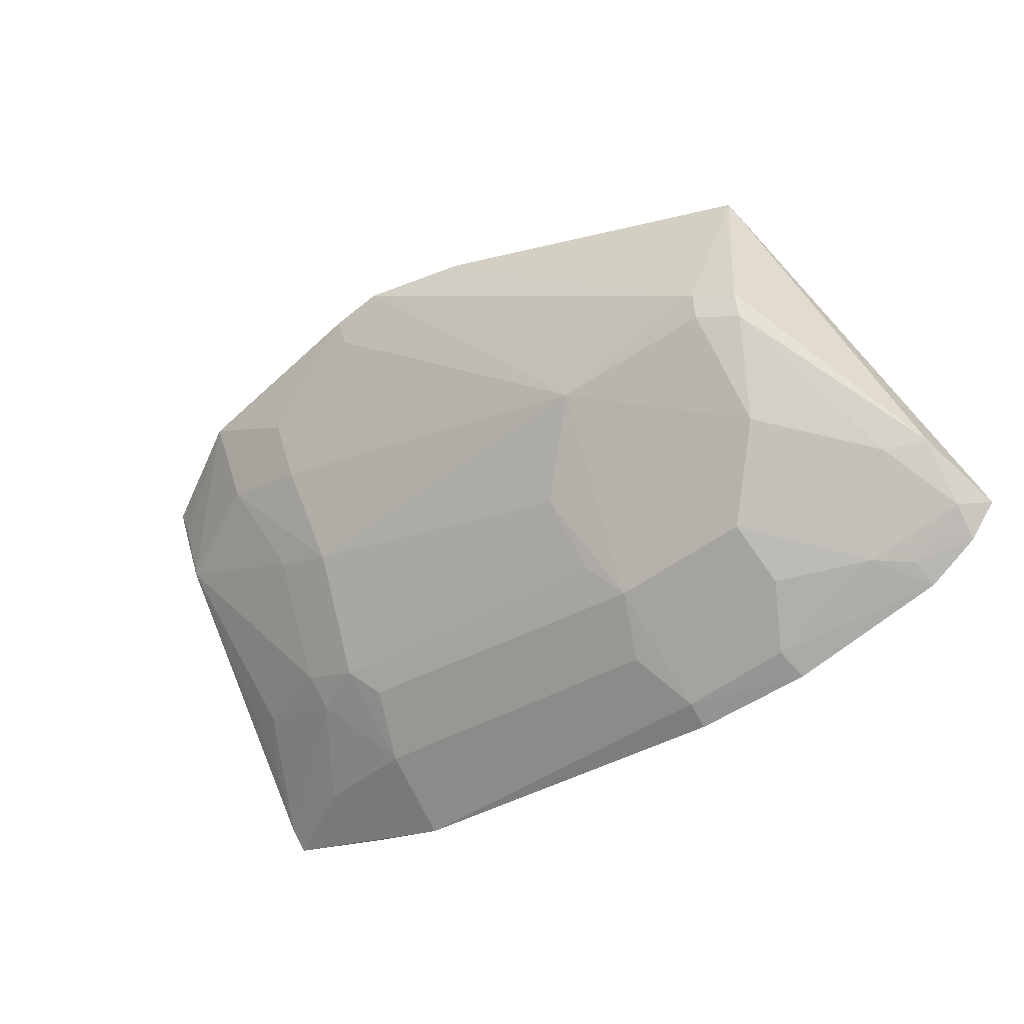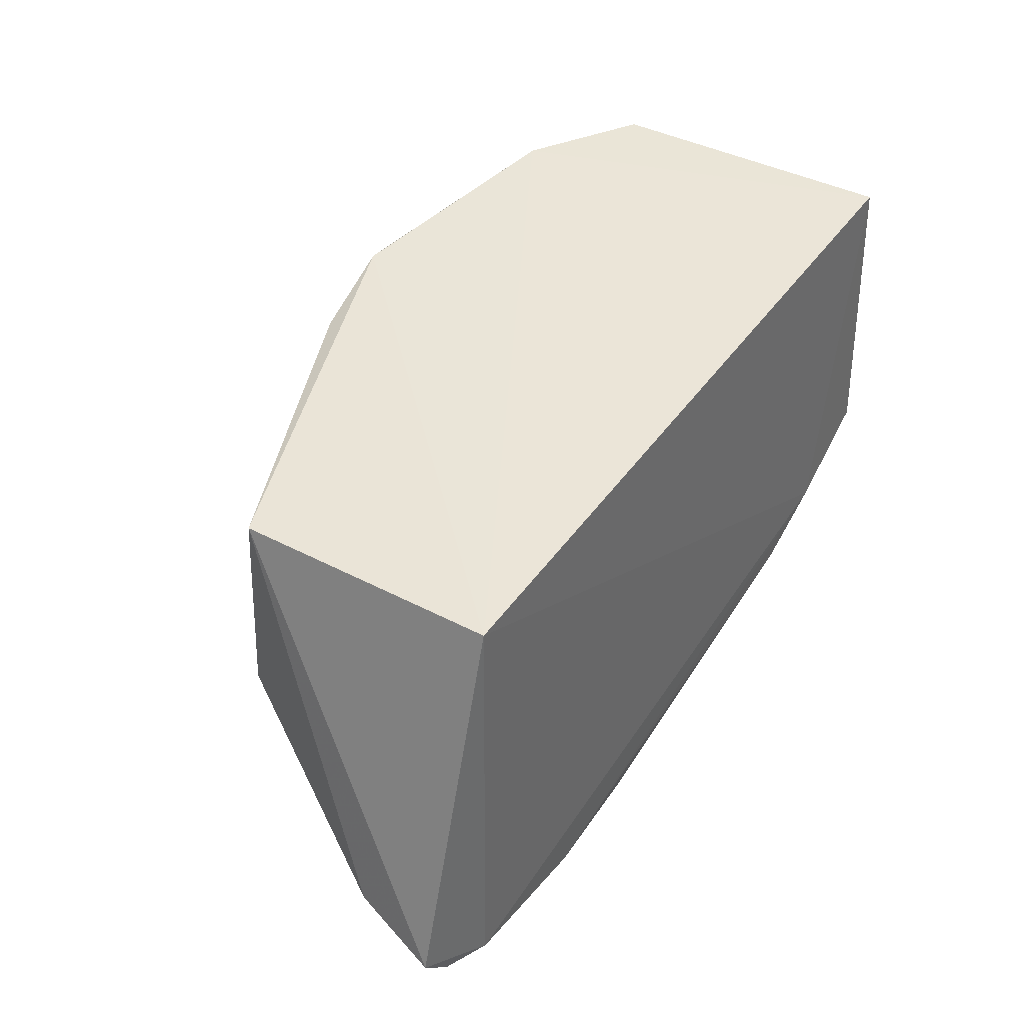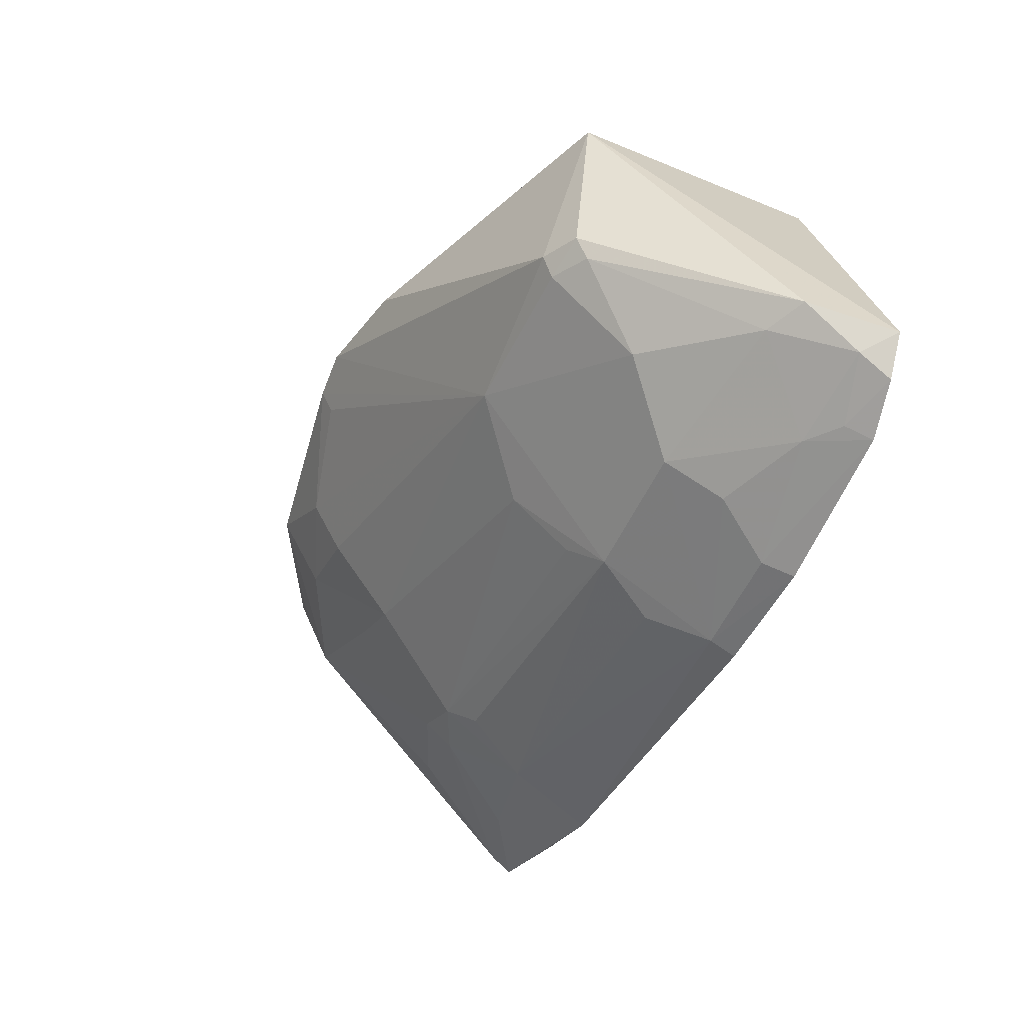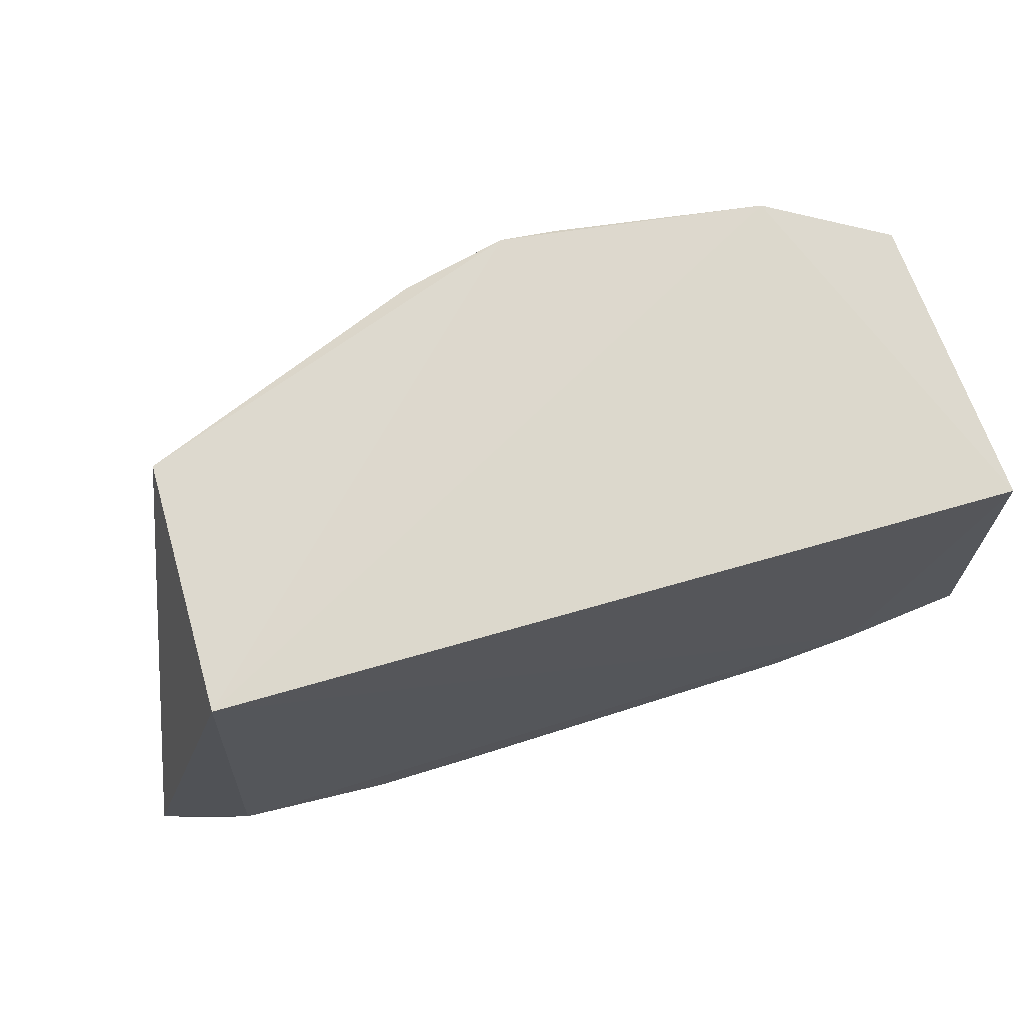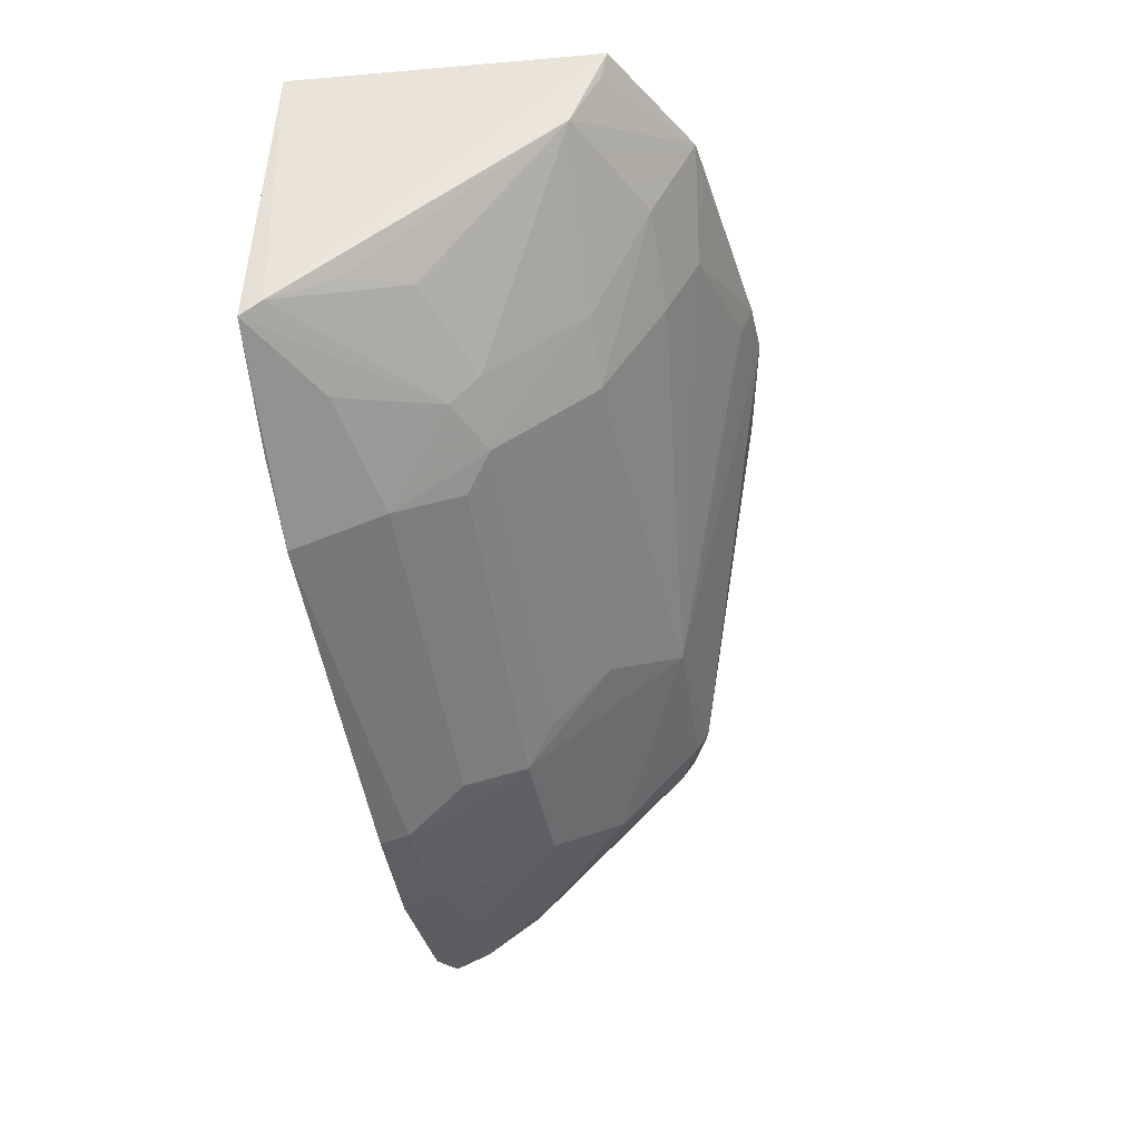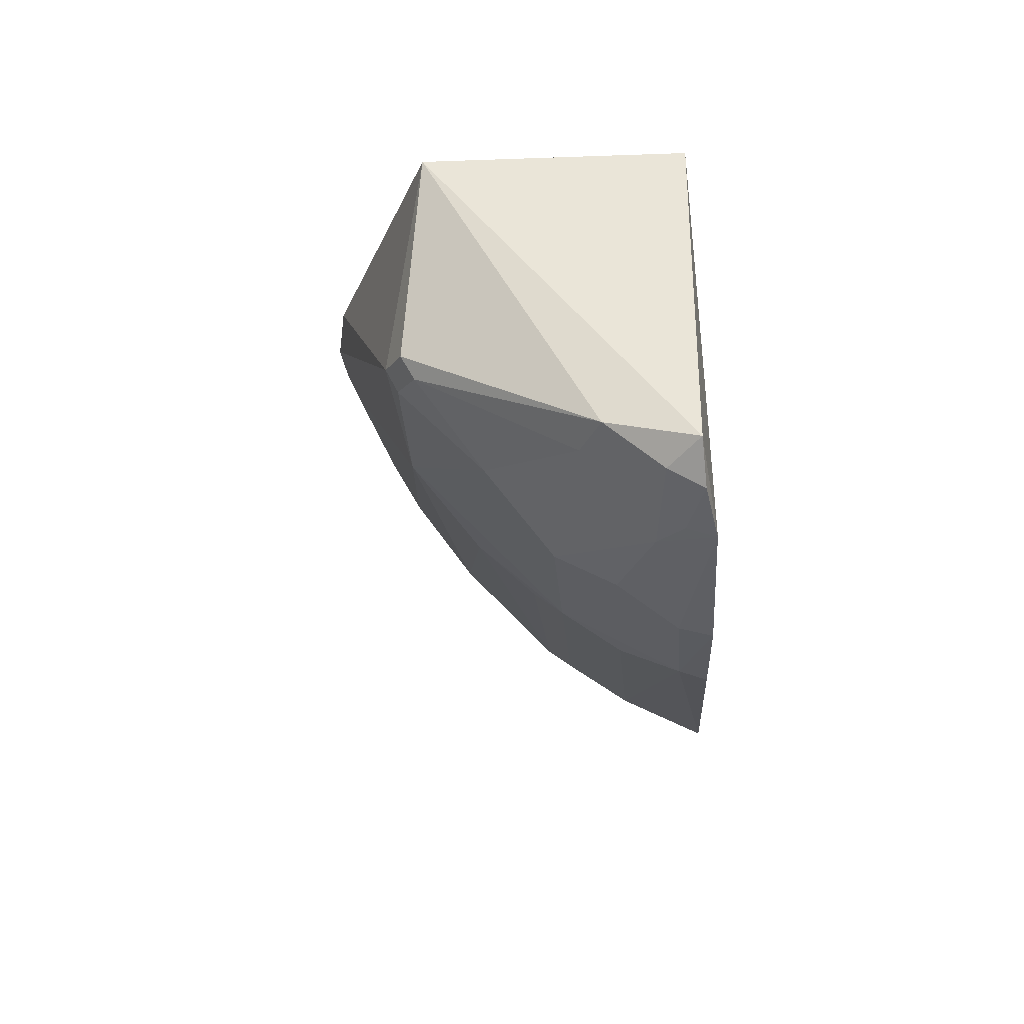
<metadata>
{"format":"obj","ext":"obj","renderer":"f3d","projection":"perspective","resolution":1024,"background":"white","views":[{"elev":-54.1,"azim":36.4,"up":"+Z"},{"elev":42.7,"azim":122.1,"up":"+Z"},{"elev":-50.4,"azim":65.7,"up":"+Z"},{"elev":70.3,"azim":164.0,"up":"+Z"},{"elev":-40.8,"azim":-81.0,"up":"+Z"},{"elev":-25.2,"azim":93.3,"up":"+Z"}]}
</metadata>
<code>
v -0.02691 -0.4543 -0.1879
v 0.2101 -0.2696 -0.3684
v 0.1591 -0.2688 -0.1957
v -0.2197 -0.2688 -0.1957
v -0.126 -0.2621 -0.3792
v -0.1525 -0.4376 -0.1877
v 0.1591 -0.39 -0.1957
v 0.1374 -0.3621 -0.3453
v 0.1701 -0.2632 -0.3947
v -0.166 -0.2617 -0.3623
v -0.1217 -0.3434 -0.3311
v 0.1388 -0.4068 -0.2939
v 0.04267 -0.2769 -0.4055
v 0.198 -0.284 -0.3764
v 0.09673 -0.2632 -0.4094
v -0.2062 -0.3895 -0.2292
v -0.1219 -0.3019 -0.3607
v 0.02263 -0.4454 -0.1946
v 0.06098 -0.4024 -0.3042
v 0.1564 -0.3981 -0.2973
v 0.1957 -0.2682 -0.3848
v 0.11 -0.3051 -0.3896
v 0.04145 -0.2642 -0.4095
v -0.2084 -0.4062 -0.1901
v -0.2191 -0.2634 -0.3406
v -0.1077 -0.3877 -0.2878
v 0.04253 -0.3313 -0.3746
v 0.1362 -0.4013 -0.3041
v -0.1092 -0.433 -0.2171
v 0.2003 -0.3096 -0.3559
v 0.1685 -0.2761 -0.3896
v 0.1077 -0.3326 -0.3742
v 0.09428 -0.2782 -0.4044
v -0.2052 -0.403 -0.2019
v -0.1929 -0.3256 -0.3045
v -0.1757 -0.2891 -0.3452
v -0.2192 -0.2728 -0.3331
v -0.1368 -0.3881 -0.2725
v 0.03038 -0.3042 -0.3896
v -0.1102 -0.3317 -0.3438
v 0.0285 -0.372 -0.333
v 0.1543 -0.3919 -0.3079
v -0.05184 -0.4471 -0.2021
v -0.1094 -0.4177 -0.2447
v 0.1818 -0.3194 -0.3591
v 0.1526 -0.2882 -0.3883
v -0.1497 -0.344 -0.3159
v -0.1483 -0.3308 -0.3286
v -0.2102 -0.2993 -0.3152
v 0.03029 -0.3451 -0.3595
v -0.05221 -0.4529 -0.1897
v -0.1514 -0.4166 -0.2271
f 6 1 3
f 6 3 4
f 7 2 3
f 7 3 1
f 9 3 2
f 10 4 3
f 10 3 9
f 15 10 9
f 15 5 10
f 17 5 13
f 18 12 7
f 18 7 1
f 18 1 12
f 19 12 1
f 20 7 12
f 21 9 2
f 21 2 14
f 23 15 13
f 23 13 5
f 23 5 15
f 24 6 4
f 25 4 10
f 25 10 5
f 25 5 17
f 27 8 19
f 28 19 8
f 28 12 19
f 28 20 12
f 30 2 7
f 30 7 20
f 30 14 2
f 31 21 14
f 31 9 21
f 32 8 27
f 32 27 13
f 32 13 22
f 33 15 9
f 33 22 13
f 33 13 15
f 34 24 16
f 34 16 6
f 34 6 24
f 36 25 17
f 37 24 4
f 37 4 25
f 37 16 24
f 38 11 26
f 39 27 17
f 39 17 13
f 39 13 27
f 40 27 11
f 40 11 17
f 40 17 27
f 41 26 11
f 41 27 19
f 41 19 26
f 42 28 8
f 42 20 28
f 42 30 20
f 43 29 19
f 44 26 19
f 44 19 29
f 45 14 30
f 45 8 32
f 45 42 8
f 45 30 42
f 46 31 14
f 46 45 32
f 46 14 45
f 46 32 22
f 46 22 33
f 46 33 9
f 46 9 31
f 47 16 35
f 47 38 16
f 47 11 38
f 48 36 17
f 48 17 11
f 48 11 47
f 48 37 25
f 48 25 36
f 48 47 35
f 48 35 37
f 49 37 35
f 49 35 16
f 49 16 37
f 50 41 11
f 50 11 27
f 50 27 41
f 51 1 6
f 51 6 29
f 51 29 43
f 51 43 19
f 51 19 1
f 52 38 26
f 52 26 44
f 52 16 38
f 52 6 16
f 52 44 29
f 52 29 6

</code>
